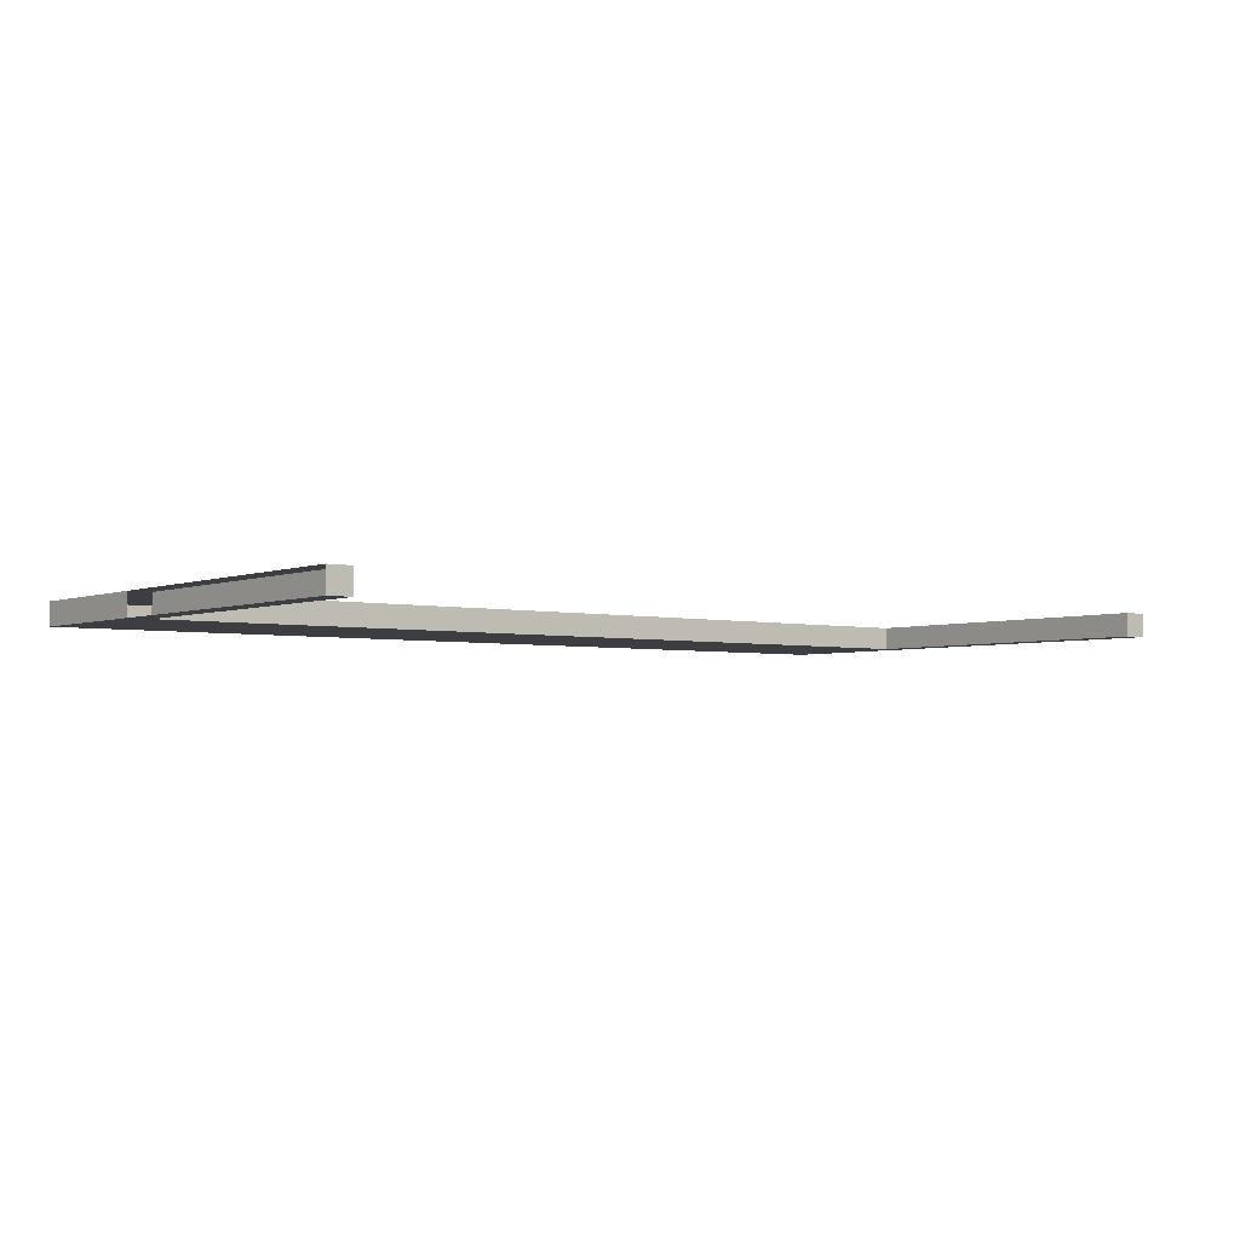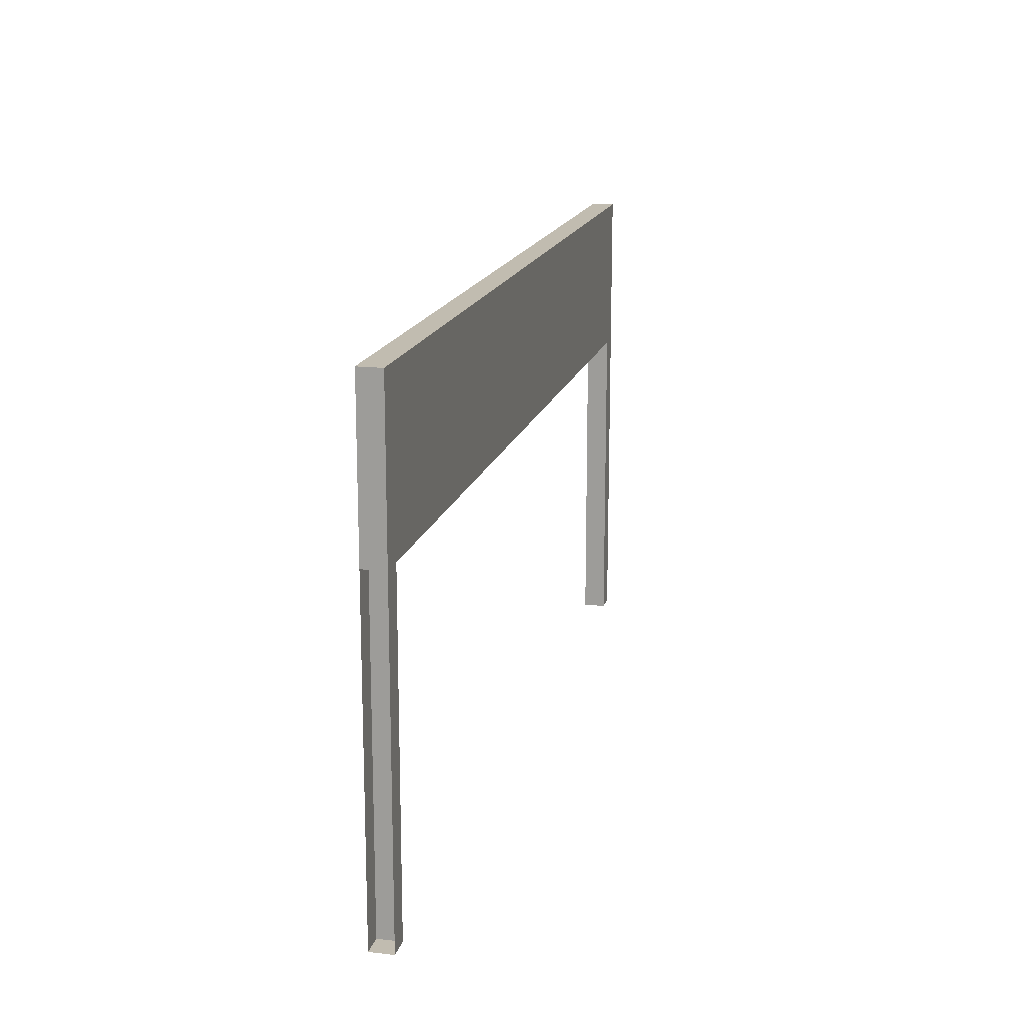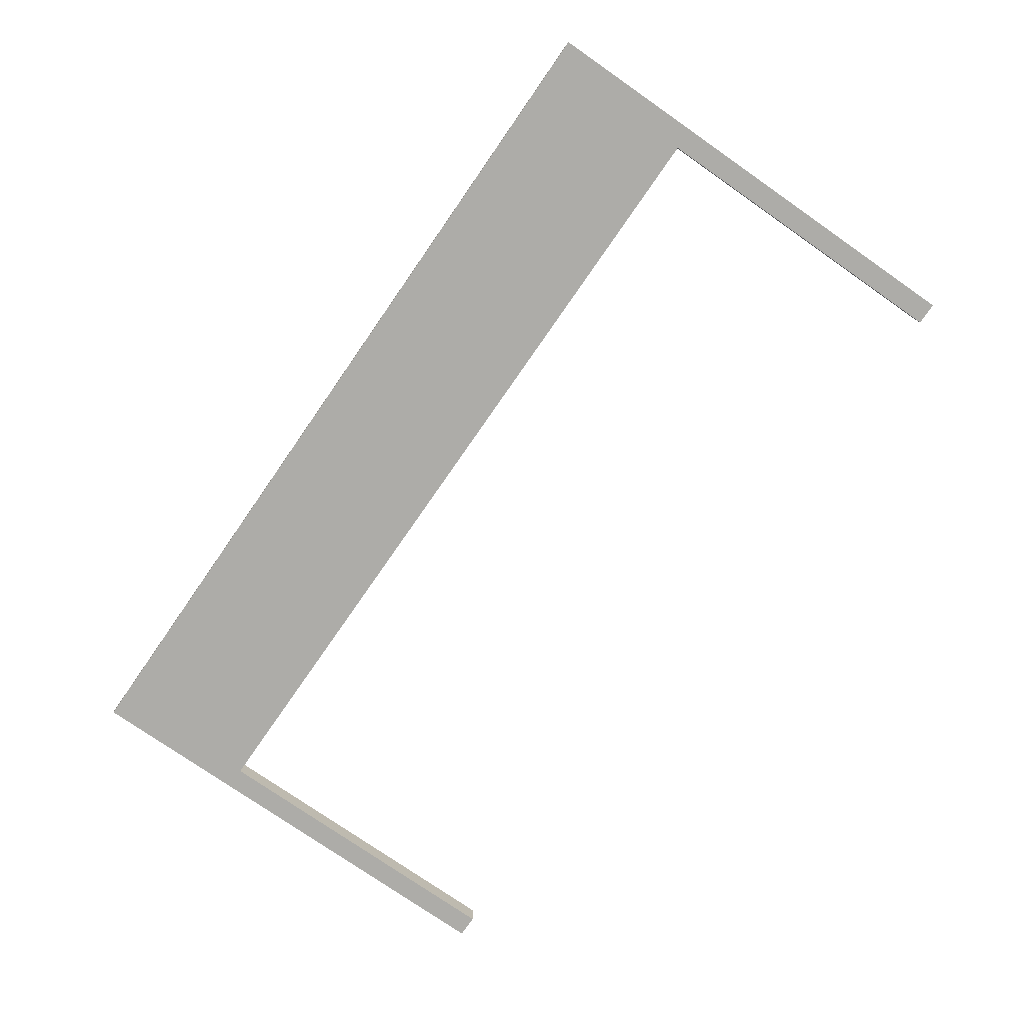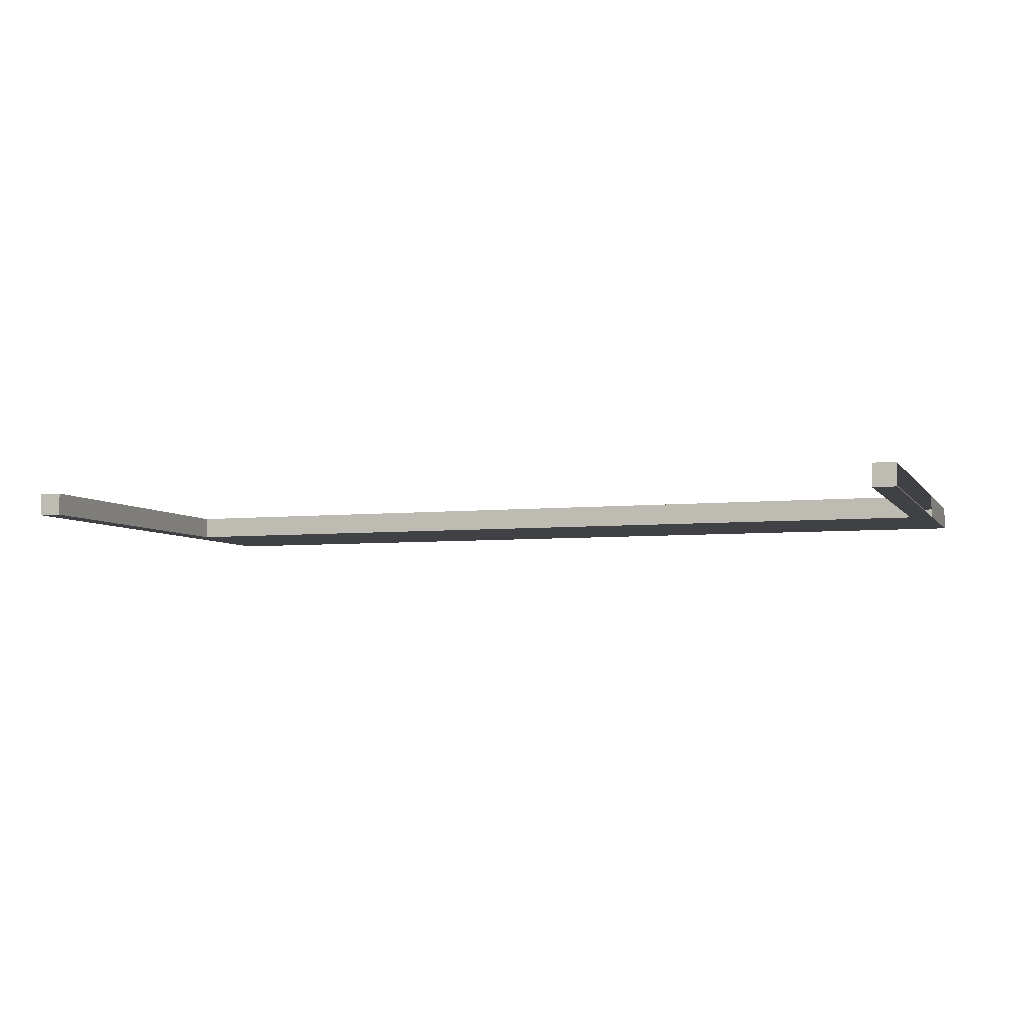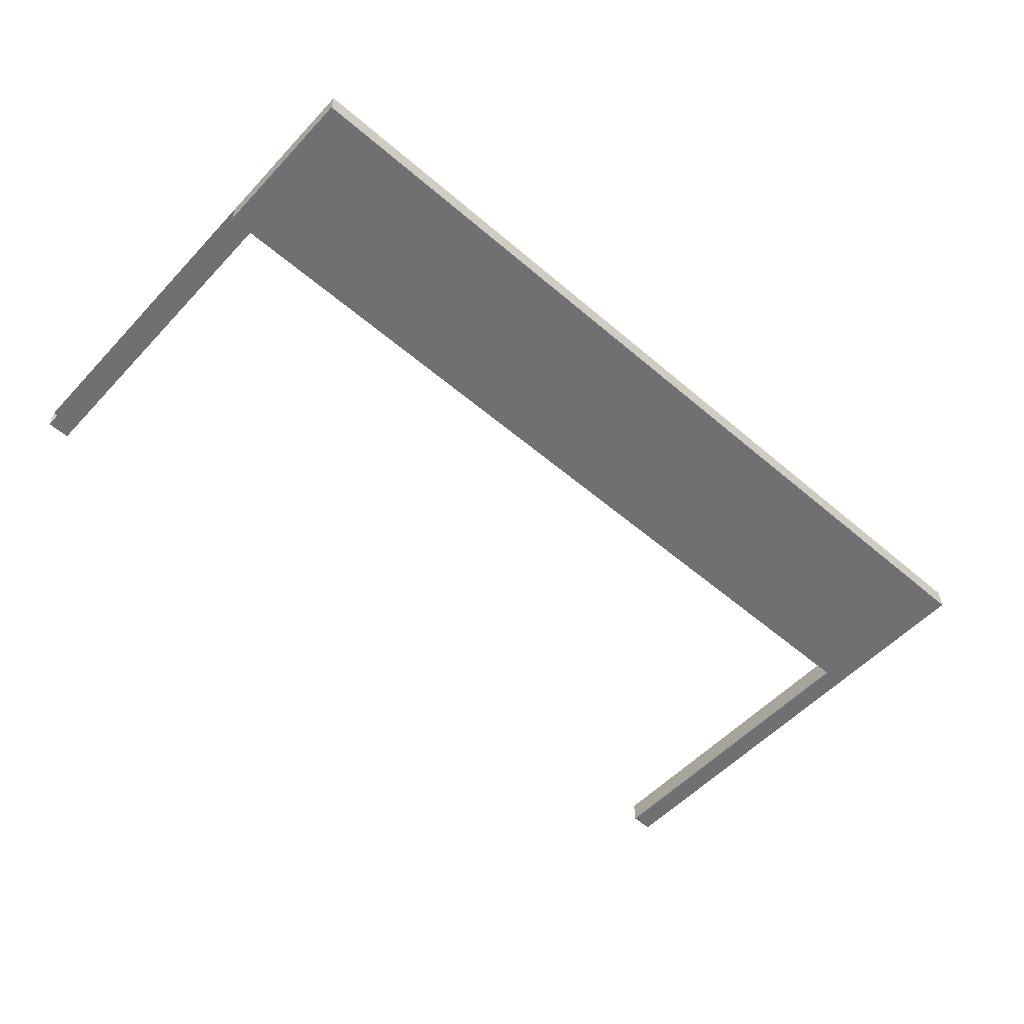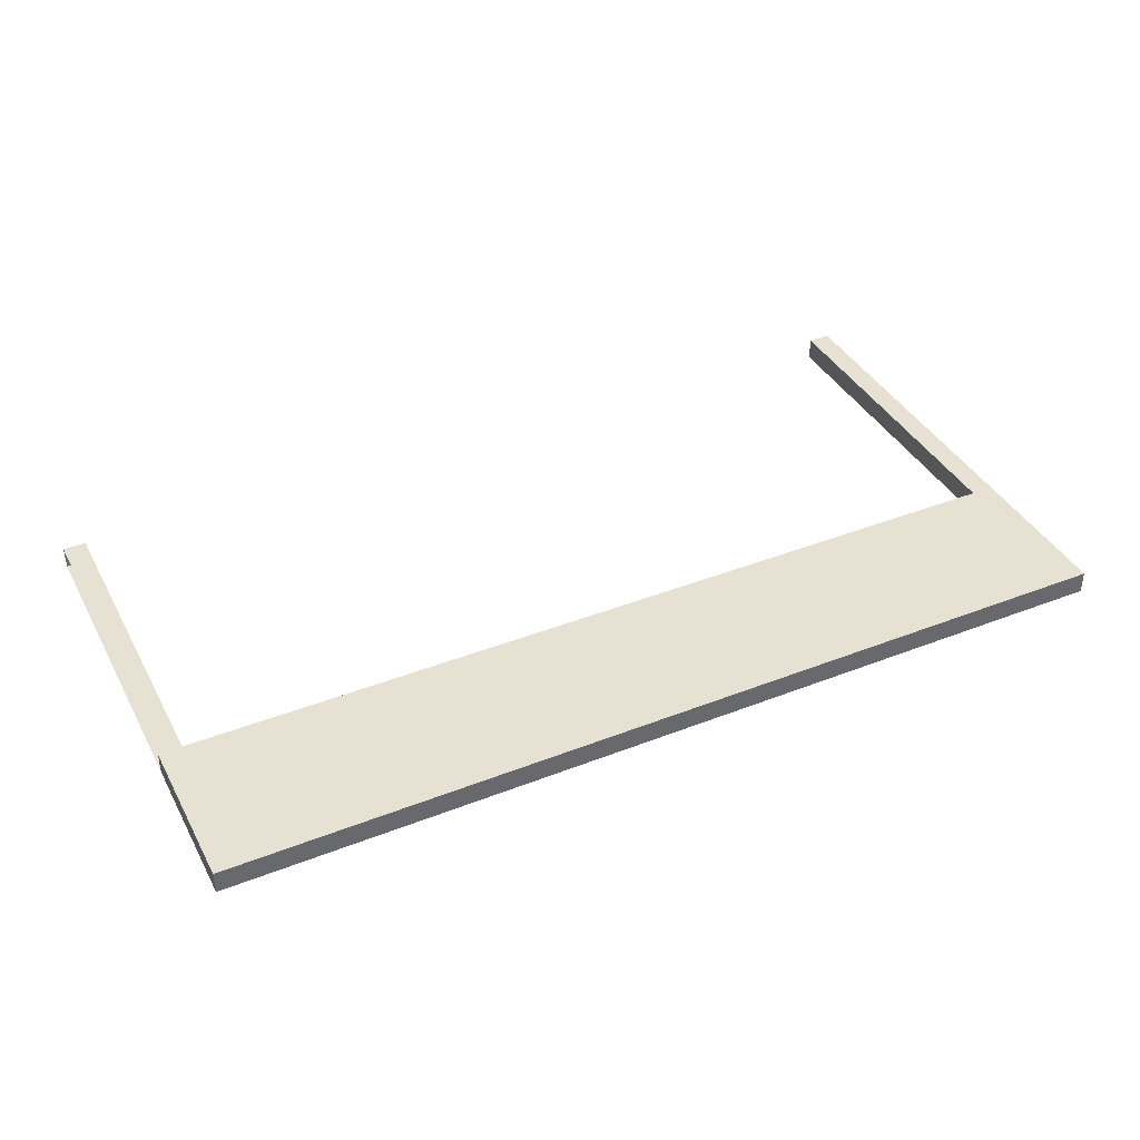
<metadata>
{"format":"obj","ext":"obj","renderer":"f3d","projection":"perspective","resolution":1024,"background":"white","views":[{"elev":-3.5,"azim":-37.9,"up":"+Z"},{"elev":16.5,"azim":103.5,"up":"+Y"},{"elev":-76.7,"azim":-124.8,"up":"+Z"},{"elev":-5.3,"azim":18.7,"up":"+Z"},{"elev":-54.9,"azim":137.9,"up":"+Z"},{"elev":39.5,"azim":154.0,"up":"+Z"}]}
</metadata>
<code>
o Cube
v -1 0.01888 0
v 1 0.01888 0
v -1 0.01888 -0.05
v 1 0.01888 -0.05
v -1 0.7399 0
v 1 0.7399 0
v -1 0.7399 -0.05
v 1 0.7399 -0.05
v -0.95 0.01888 -0.05
v -0.95 0.01888 0
v -0.95 0.7399 -0.05
v -0.95 0.7399 0
v 0.95 0.01888 0
v 0.95 0.01888 -0.05
v 0.95 0.7399 0
v 0.95 0.7399 -0.05
v -0.95 0.01888 -0.025
v -0.95 0.7399 -0.025
v -0.95 0.3794 0
v -0.95 0.3794 -0.05
v -0.95 0.3794 -0.025
v -1 1.09 -0.05
v -1 1.09 0
v -0.95 1.09 -0.05
v -0.95 1.09 -0.025
v 1 1.09 0
v 1 1.09 -0.05
v -0.95 1.09 0
v 0.95 1.09 0
v 0.95 1.09 -0.05
v 0.95 0.7399 -0.05
v 0.95 0.7399 -0.025
v 0.95 0.7399 0
v 0.95 1.09 -0.05
v 0.95 1.09 -0.025
v 0.95 1.09 0
f 9 20 21 19 10 17
f 4 14 16 8
f 1 10 19 12 5
f 20 11 18 12 19 21
f 3 9 17 10 1
f 7 11 20 9 3
f 13 15 16 14
f 8 27 26 6
f 6 15 13 2
f 2 13 14 4
f 23 28 25 24 22
f 27 30 29 26
f 16 30 27 8
f 5 23 22 7
f 15 29 30 16
f 7 22 24 11
f 6 26 29 15
f 12 28 23 5
f 12 33 36 28
f 32 31 34 35 36 33
f 24 34 31 11
f 18 32 33 12
f 28 36 35 25
f 25 35 34 24
f 11 31 32 18

</code>
